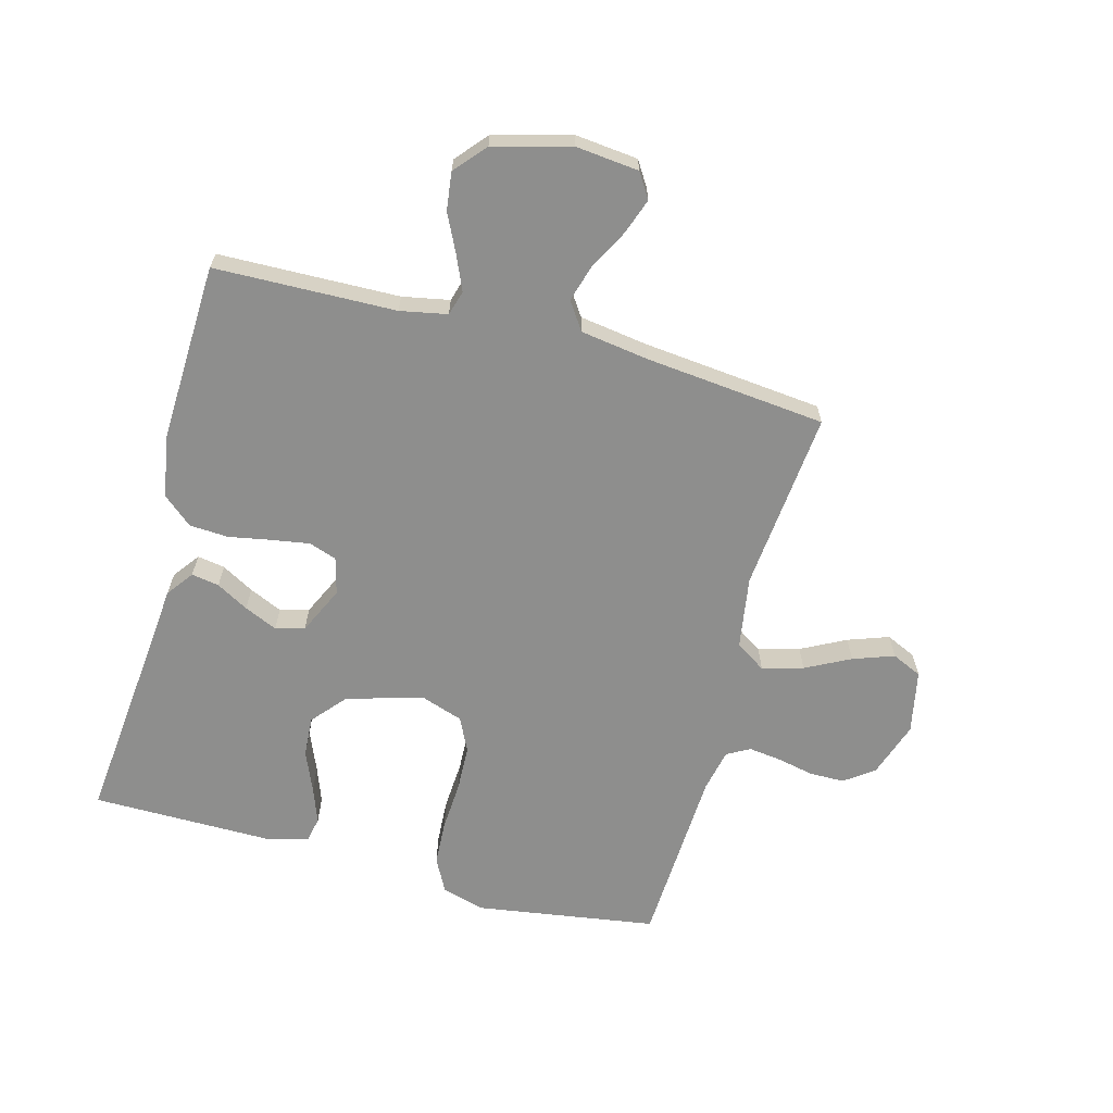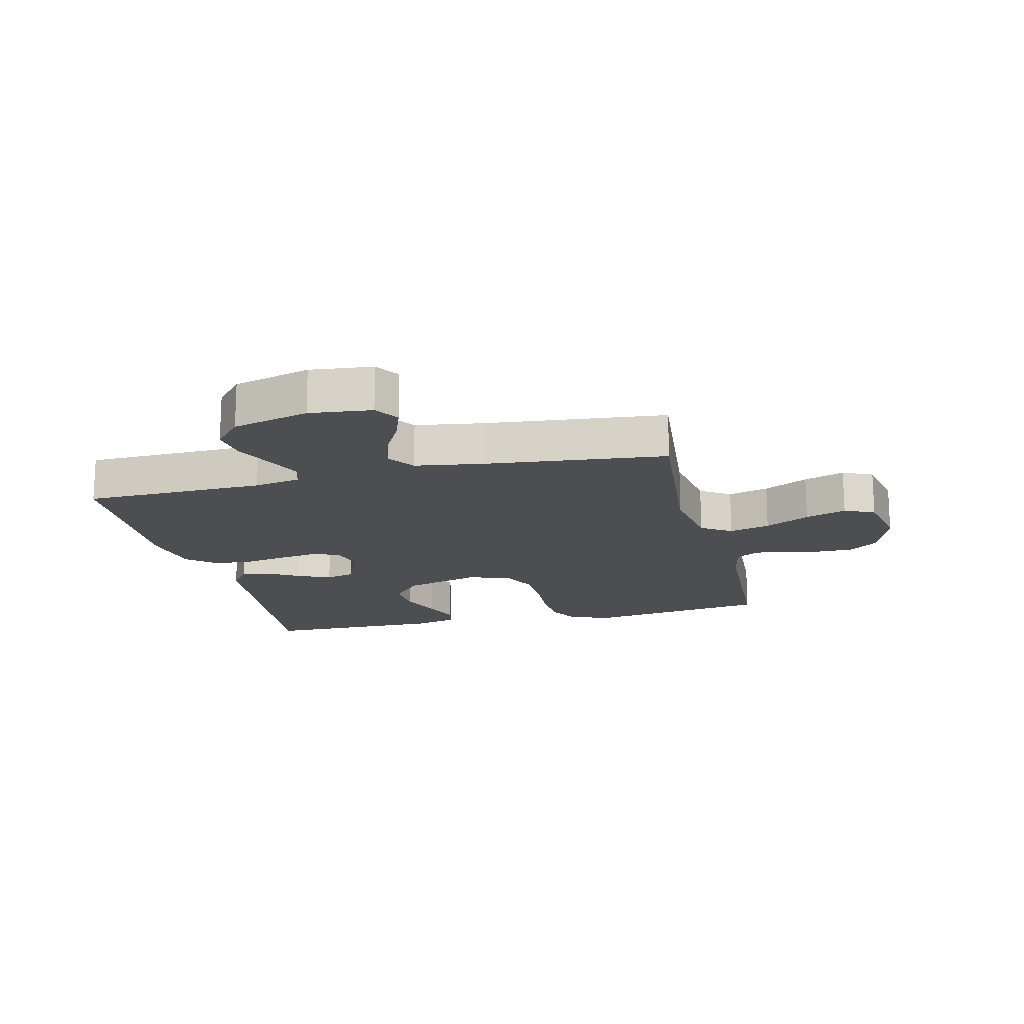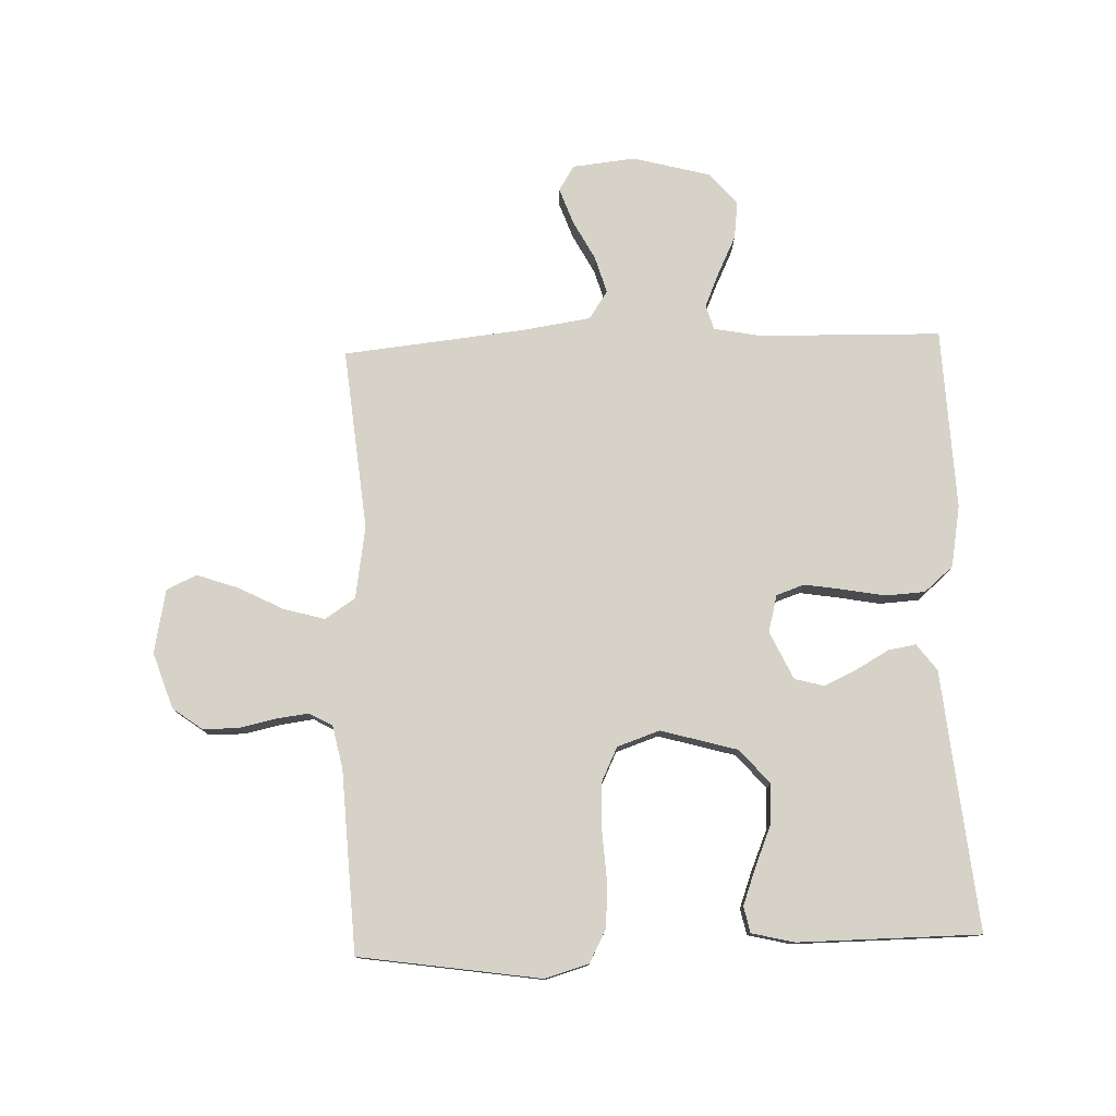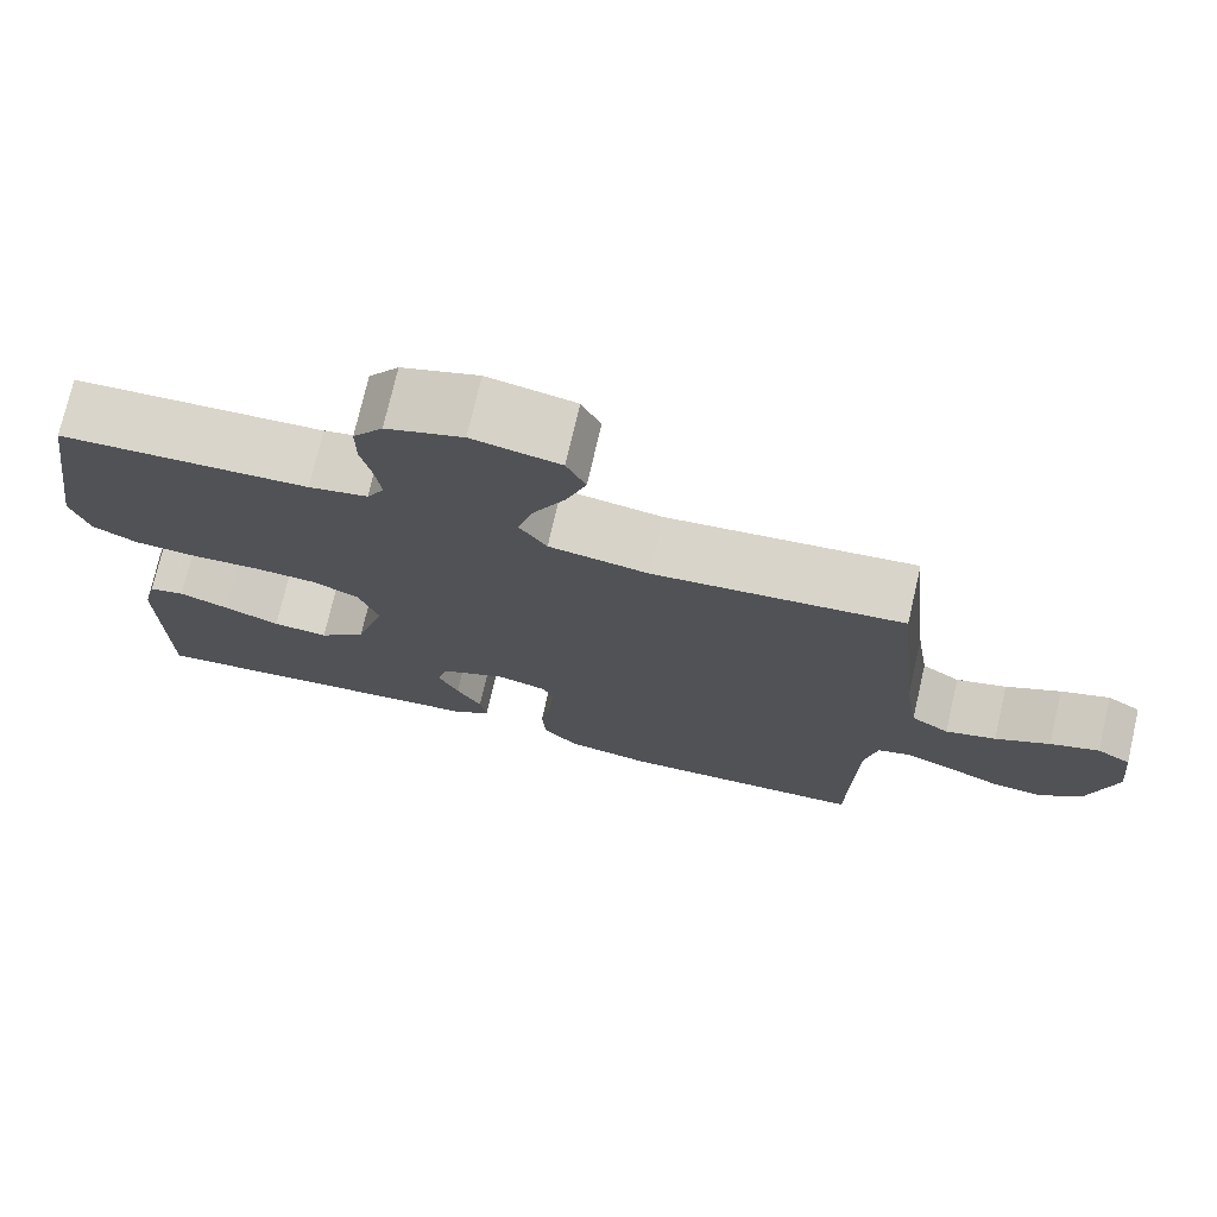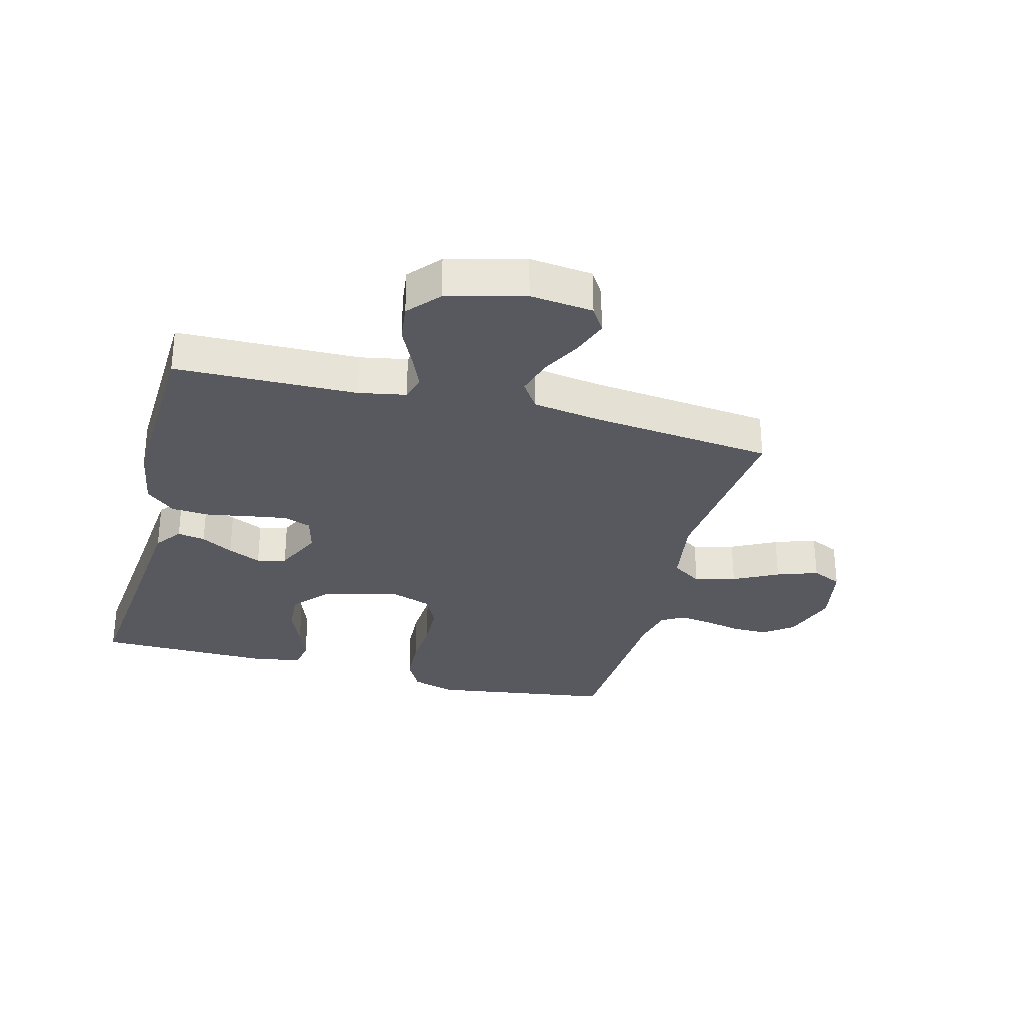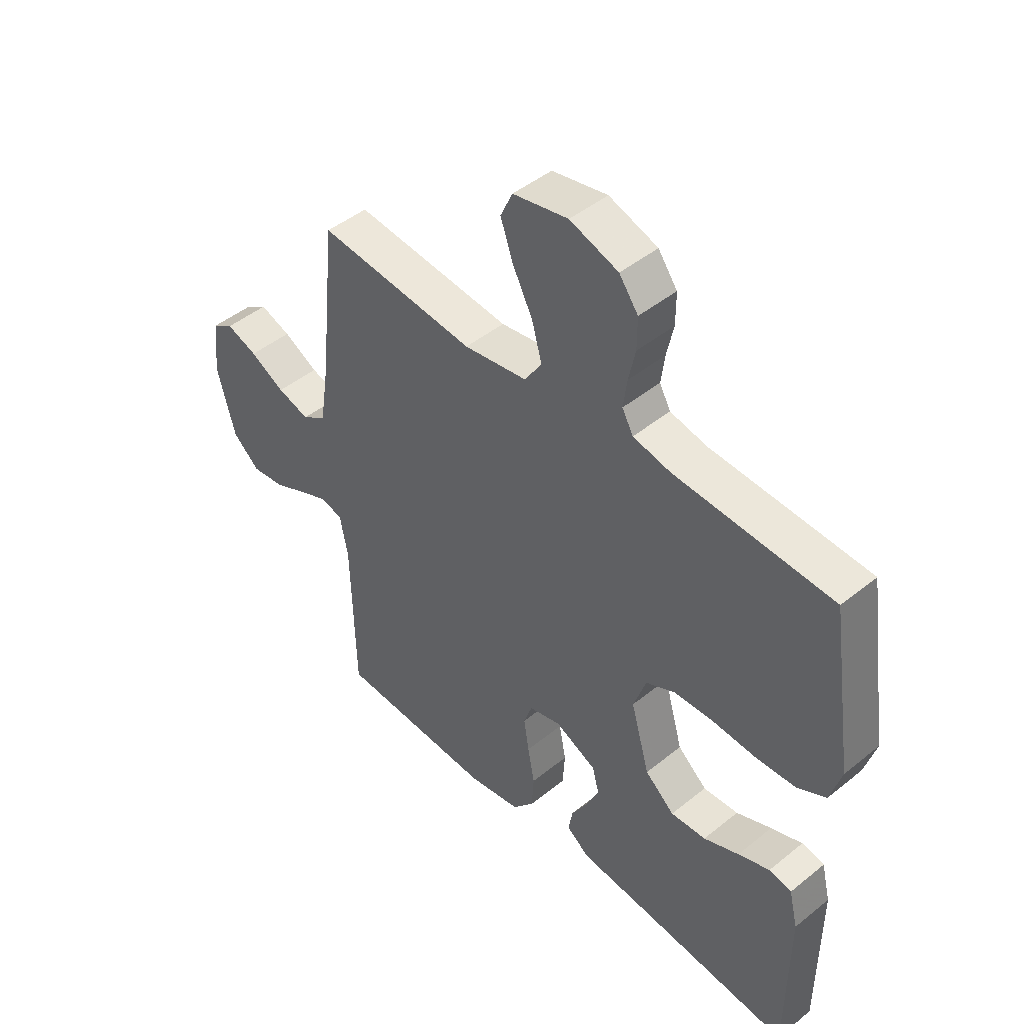
<metadata>
{"format":"obj","ext":"obj","renderer":"f3d","projection":"perspective","resolution":1024,"background":"white","views":[{"elev":-64.8,"azim":-105.0,"up":"+Y"},{"elev":-16.8,"azim":-76.5,"up":"+Y"},{"elev":77.8,"azim":88.0,"up":"+Y"},{"elev":74.4,"azim":-167.0,"up":"+Z"},{"elev":-30.3,"azim":-104.8,"up":"+Y"},{"elev":46.0,"azim":47.2,"up":"+Z"}]}
</metadata>
<code>
v 0.5 0.07 0.5
v 0.545 0.07 0.2
v 0.524 0.07 0.128
v 0.469 0.07 0.099
v 0.394 0.07 0.095
v 0.312 0.07 0.1
v 0.236 0.07 0.097
v 0.18 0.07 0.07
v 0.156 0.07 0
v 0.192 0.07 -0.127
v 0.248 0.07 -0.175
v 0.315 0.07 -0.171
v 0.382 0.07 -0.143
v 0.442 0.07 -0.121
v 0.485 0.07 -0.13
v 0.502 0.07 -0.2
v 0.5 0.07 -0.5
v 0.2 0.07 -0.47
v 0.073 0.07 -0.458
v 0.029 0.07 -0.425
v 0.037 0.07 -0.379
v 0.067 0.07 -0.326
v 0.092 0.07 -0.271
v 0.079 0.07 -0.223
v 0 0.07 -0.186
v -0.061 0.07 -0.202
v -0.077 0.07 -0.248
v -0.067 0.07 -0.311
v -0.054 0.07 -0.381
v -0.058 0.07 -0.446
v -0.099 0.07 -0.494
v -0.2 0.07 -0.512
v -0.5 0.07 -0.5
v -0.507 0.07 -0.2
v -0.522 0.07 -0.122
v -0.563 0.07 -0.11
v -0.619 0.07 -0.134
v -0.683 0.07 -0.165
v -0.746 0.07 -0.173
v -0.798 0.07 -0.128
v -0.832 0.07 0
v -0.821 0.07 0.104
v -0.78 0.07 0.13
v -0.721 0.07 0.109
v -0.655 0.07 0.074
v -0.594 0.07 0.056
v -0.548 0.07 0.087
v -0.531 0.07 0.2
v -0.5 0.07 0.5
v -0.2 0.07 0.471
v -0.08 0.07 0.49
v -0.047 0.07 0.54
v -0.066 0.07 0.608
v -0.104 0.07 0.682
v -0.128 0.07 0.75
v -0.105 0.07 0.8
v 0 0.07 0.821
v 0.092 0.07 0.79
v 0.128 0.07 0.741
v 0.128 0.07 0.682
v 0.115 0.07 0.622
v 0.108 0.07 0.568
v 0.129 0.07 0.53
v 0.2 0.07 0.515
v 0.5 0 0.5
v 0.545 0 0.2
v 0.524 0 0.128
v 0.469 0 0.099
v 0.394 0 0.095
v 0.312 0 0.1
v 0.236 0 0.097
v 0.18 0 0.07
v 0.156 0 0
v 0.192 0 -0.127
v 0.248 0 -0.175
v 0.315 0 -0.171
v 0.382 0 -0.143
v 0.442 0 -0.121
v 0.485 0 -0.13
v 0.502 0 -0.2
v 0.5 0 -0.5
v 0.2 0 -0.47
v 0.073 0 -0.458
v 0.029 0 -0.425
v 0.037 0 -0.379
v 0.067 0 -0.326
v 0.092 0 -0.271
v 0.079 0 -0.223
v 0 0 -0.186
v -0.061 0 -0.202
v -0.077 0 -0.248
v -0.067 0 -0.311
v -0.054 0 -0.381
v -0.058 0 -0.446
v -0.099 0 -0.494
v -0.2 0 -0.512
v -0.5 0 -0.5
v -0.507 0 -0.2
v -0.522 0 -0.122
v -0.563 0 -0.11
v -0.619 0 -0.134
v -0.683 0 -0.165
v -0.746 0 -0.173
v -0.798 0 -0.128
v -0.832 0 0
v -0.821 0 0.104
v -0.78 0 0.13
v -0.721 0 0.109
v -0.655 0 0.074
v -0.594 0 0.056
v -0.548 0 0.087
v -0.531 0 0.2
v -0.5 0 0.5
v -0.2 0 0.471
v -0.08 0 0.49
v -0.047 0 0.54
v -0.066 0 0.608
v -0.104 0 0.682
v -0.128 0 0.75
v -0.105 0 0.8
v 0 0 0.821
v 0.092 0 0.79
v 0.128 0 0.741
v 0.128 0 0.682
v 0.115 0 0.622
v 0.108 0 0.568
v 0.129 0 0.53
v 0.2 0 0.515
f 58 59 60 61
f 58 61 62
f 57 58 62
f 56 57 62
f 53 54 55 56
f 52 53 56 62
f 51 52 62 63
f 48 49 50
f 47 48 50 51
f 42 43 44 45
f 42 45 46
f 41 42 46
f 40 41 46
f 37 38 39 40
f 36 37 40 46
f 35 36 46 47
f 31 32 33 34
f 28 29 30 31
f 27 28 31 34
f 26 27 34 35
f 19 20 21 22
f 18 19 22 23
f 17 18 23 24
f 12 13 14 15
f 12 15 16 17
f 3 4 5 6
f 3 6 7
f 64 1 2 3
f 64 3 7
f 63 64 7 8
f 51 63 8 9
f 47 51 9 10
f 25 26 35 47
f 24 25 47 10
f 11 12 17 24
f 10 11 24
f 125 124 123 122
f 126 125 122
f 126 122 121
f 126 121 120
f 120 119 118 117
f 126 120 117 116
f 127 126 116 115
f 114 113 112
f 115 114 112 111
f 109 108 107 106
f 110 109 106
f 110 106 105
f 110 105 104
f 104 103 102 101
f 110 104 101 100
f 111 110 100 99
f 98 97 96 95
f 95 94 93 92
f 98 95 92 91
f 99 98 91 90
f 86 85 84 83
f 87 86 83 82
f 88 87 82 81
f 79 78 77 76
f 81 80 79 76
f 70 69 68 67
f 71 70 67
f 67 66 65 128
f 71 67 128
f 72 71 128 127
f 73 72 127 115
f 74 73 115 111
f 111 99 90 89
f 74 111 89 88
f 88 81 76 75
f 88 75 74
f 1 65 66 2
f 2 66 67 3
f 3 67 68 4
f 4 68 69 5
f 5 69 70 6
f 6 70 71 7
f 7 71 72 8
f 8 72 73 9
f 9 73 74 10
f 10 74 75 11
f 11 75 76 12
f 12 76 77 13
f 13 77 78 14
f 14 78 79 15
f 15 79 80 16
f 16 80 81 17
f 17 81 82 18
f 18 82 83 19
f 19 83 84 20
f 20 84 85 21
f 21 85 86 22
f 22 86 87 23
f 23 87 88 24
f 24 88 89 25
f 25 89 90 26
f 26 90 91 27
f 27 91 92 28
f 28 92 93 29
f 29 93 94 30
f 30 94 95 31
f 31 95 96 32
f 32 96 97 33
f 33 97 98 34
f 34 98 99 35
f 35 99 100 36
f 36 100 101 37
f 37 101 102 38
f 38 102 103 39
f 39 103 104 40
f 40 104 105 41
f 41 105 106 42
f 42 106 107 43
f 43 107 108 44
f 44 108 109 45
f 45 109 110 46
f 46 110 111 47
f 47 111 112 48
f 48 112 113 49
f 49 113 114 50
f 50 114 115 51
f 51 115 116 52
f 52 116 117 53
f 53 117 118 54
f 54 118 119 55
f 55 119 120 56
f 56 120 121 57
f 57 121 122 58
f 58 122 123 59
f 59 123 124 60
f 60 124 125 61
f 61 125 126 62
f 62 126 127 63
f 63 127 128 64
f 64 128 65 1

</code>
